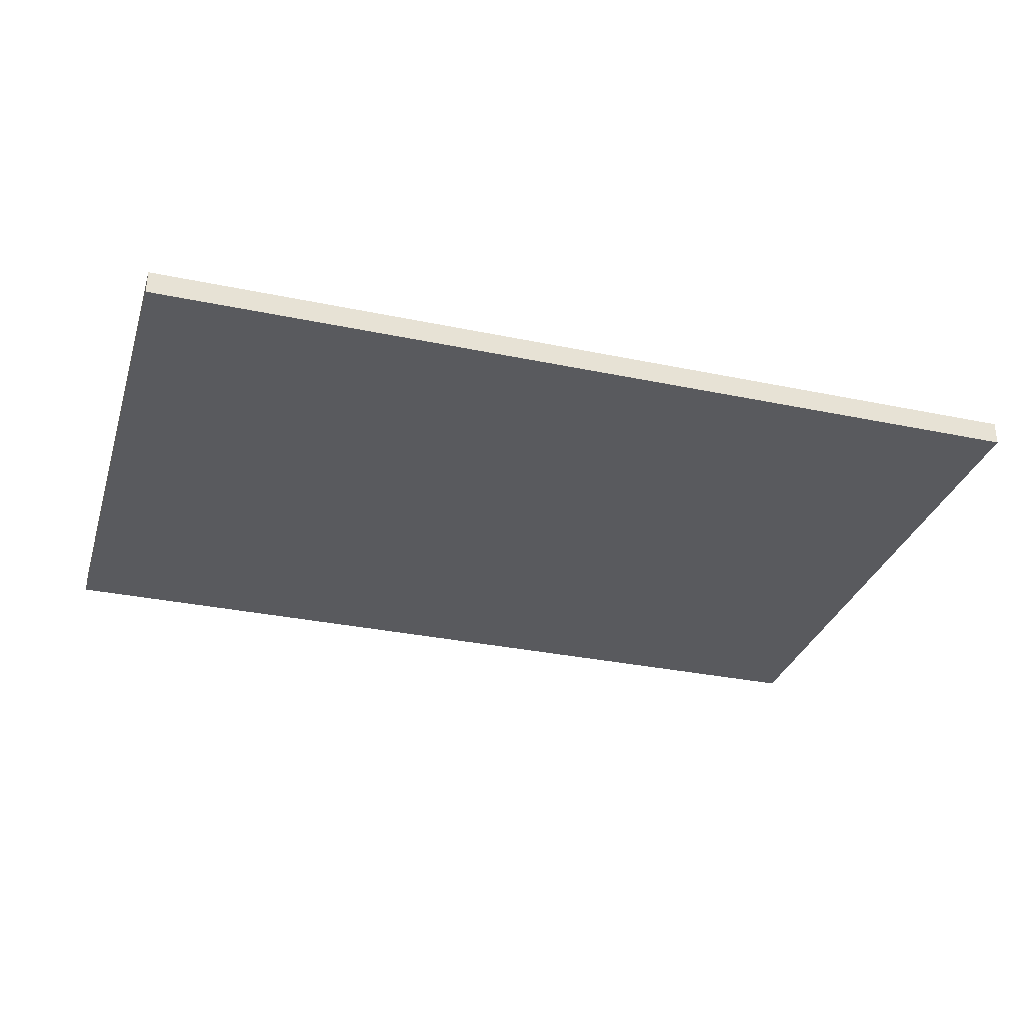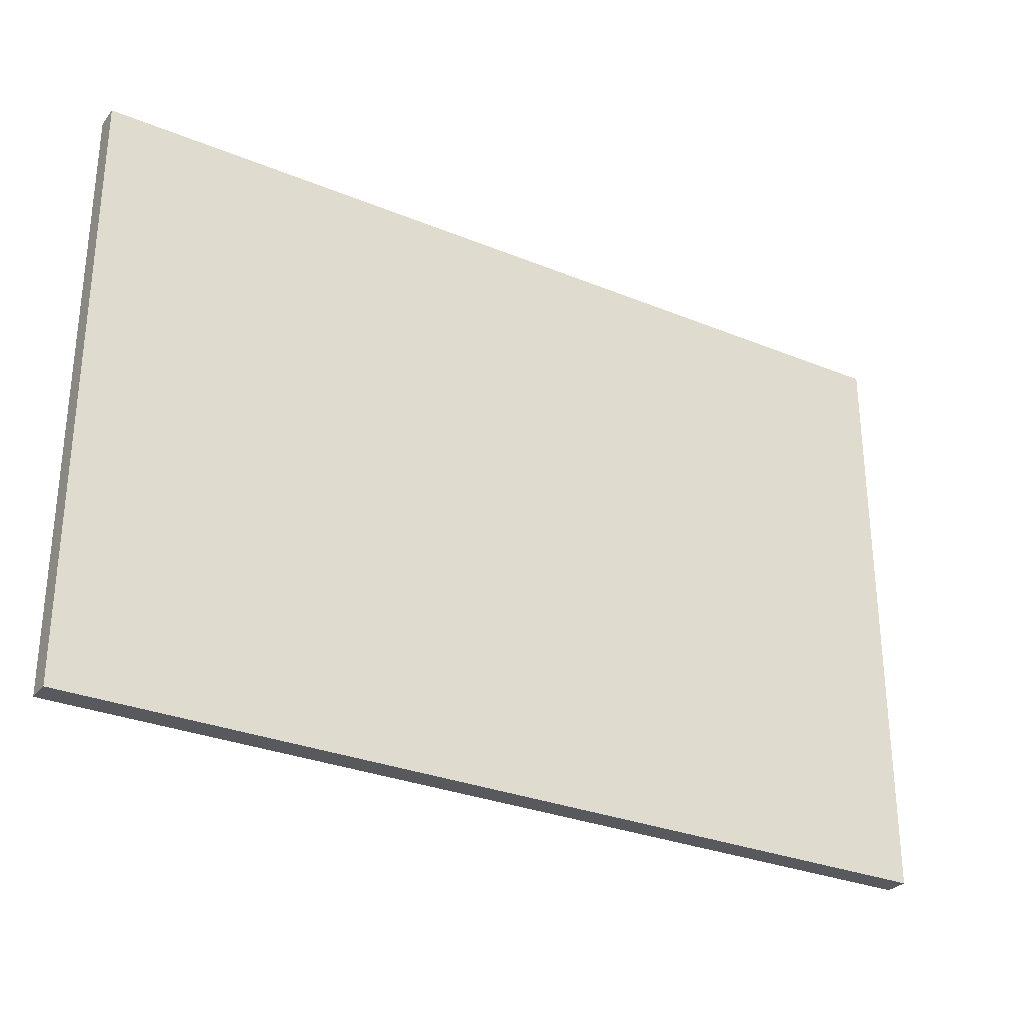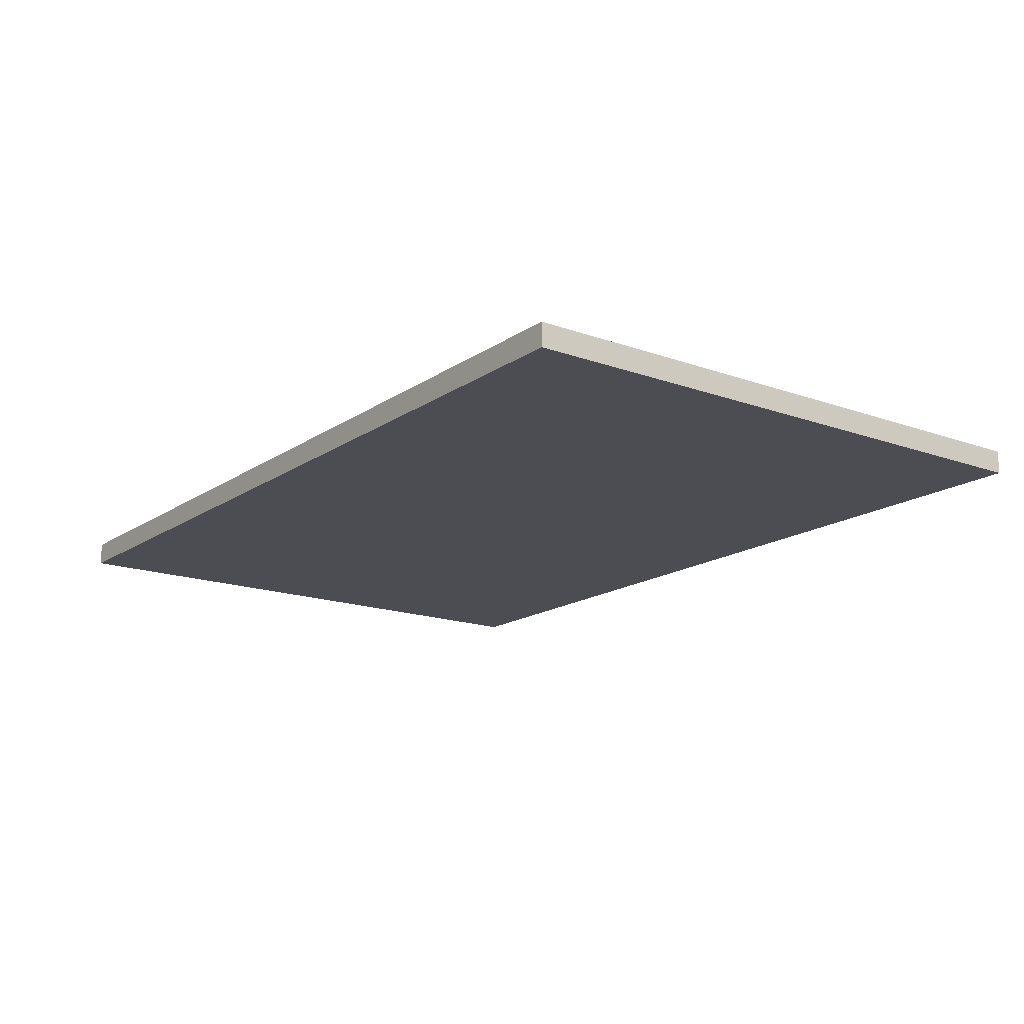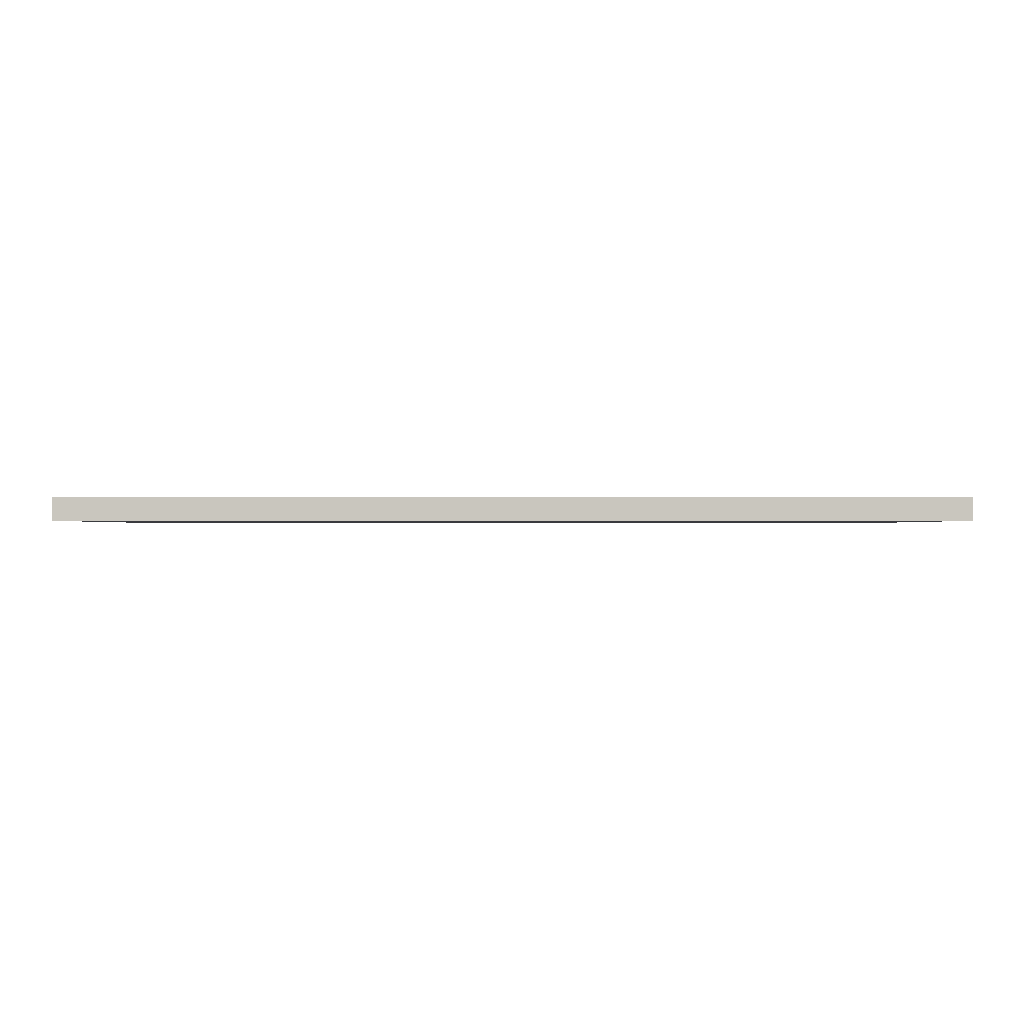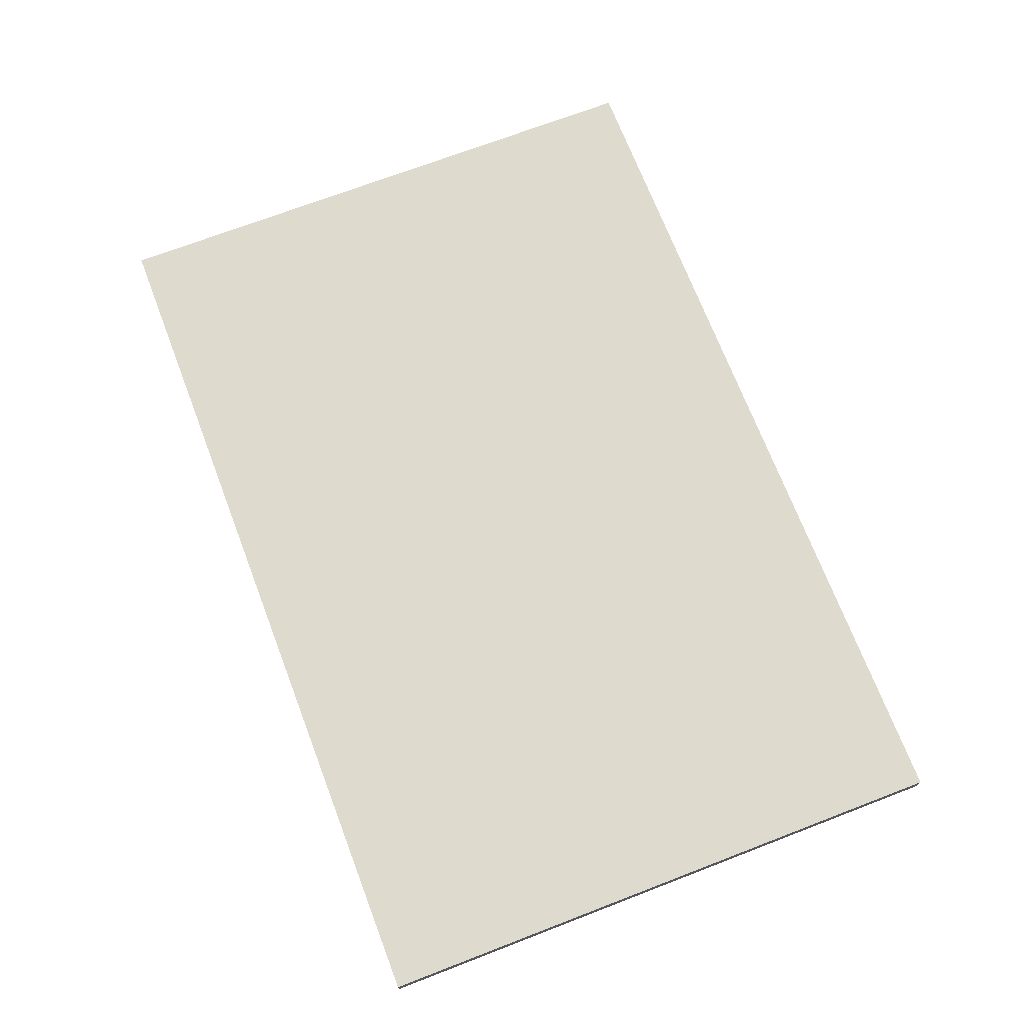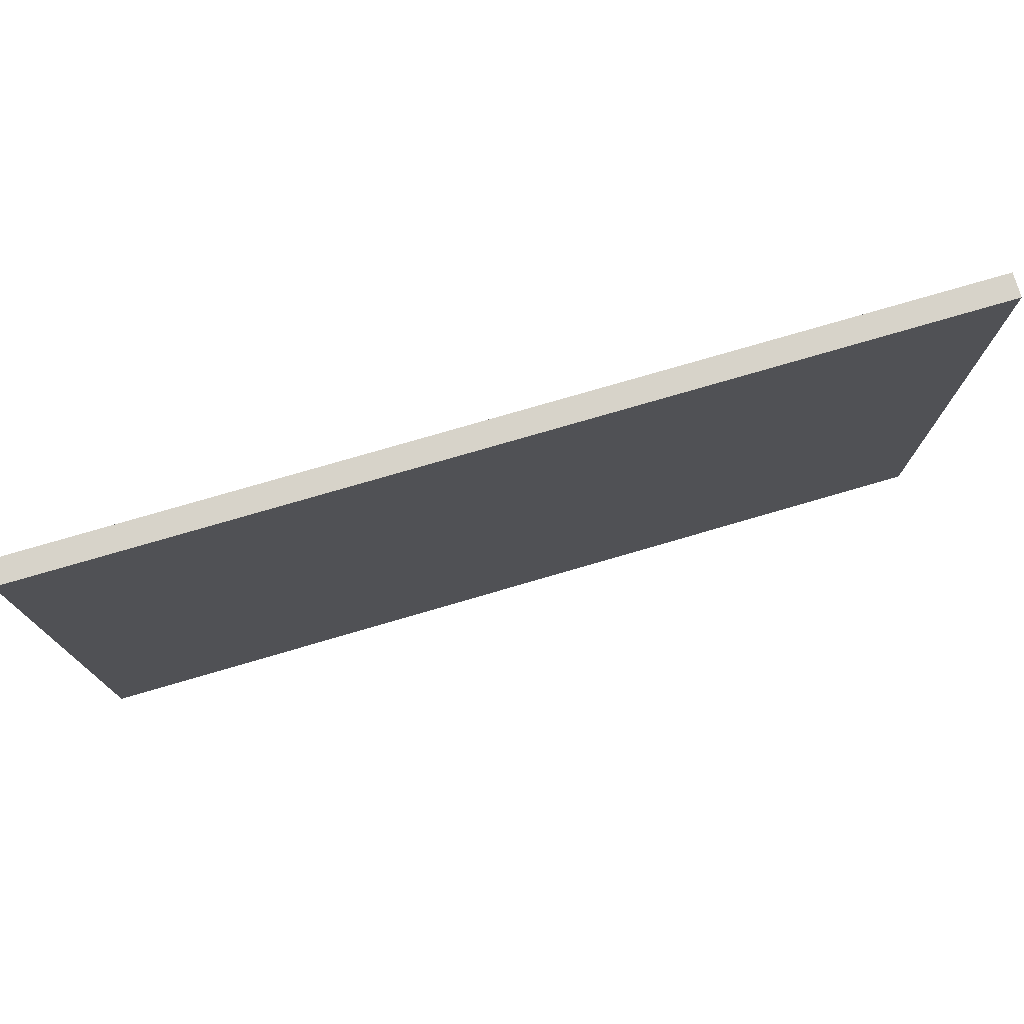
<metadata>
{"format":"obj","ext":"obj","renderer":"f3d","projection":"perspective","resolution":1024,"background":"white","views":[{"elev":-31.7,"azim":163.5,"up":"+Z"},{"elev":-29.6,"azim":148.9,"up":"+Y"},{"elev":-16.4,"azim":53.6,"up":"+Z"},{"elev":-0.6,"azim":-0.1,"up":"+Z"},{"elev":71.1,"azim":69.0,"up":"+Z"},{"elev":76.2,"azim":163.7,"up":"+Y"}]}
</metadata>
<code>
g 3H
v 153 102 0
v 0 102 0
v 0 102 4
v 153 102 4
v 153 0 0
v 153 0 4
v 0 0 0
v 0 0 4
f 1 2 4
f 4 2 3
f 5 1 6
f 6 1 4
f 7 5 8
f 8 5 6
f 2 7 3
f 3 7 8
f 8 6 3
f 3 6 4
f 2 1 7
f 7 1 5

</code>
